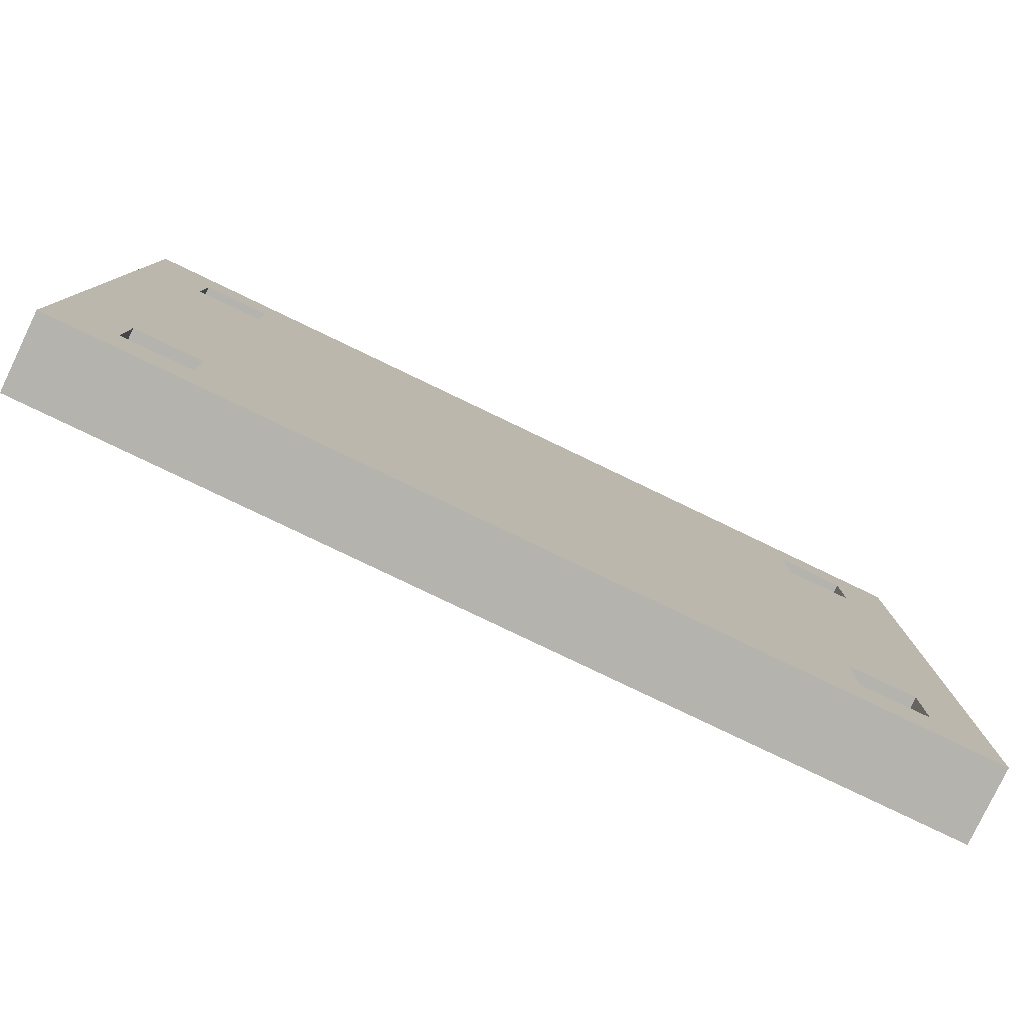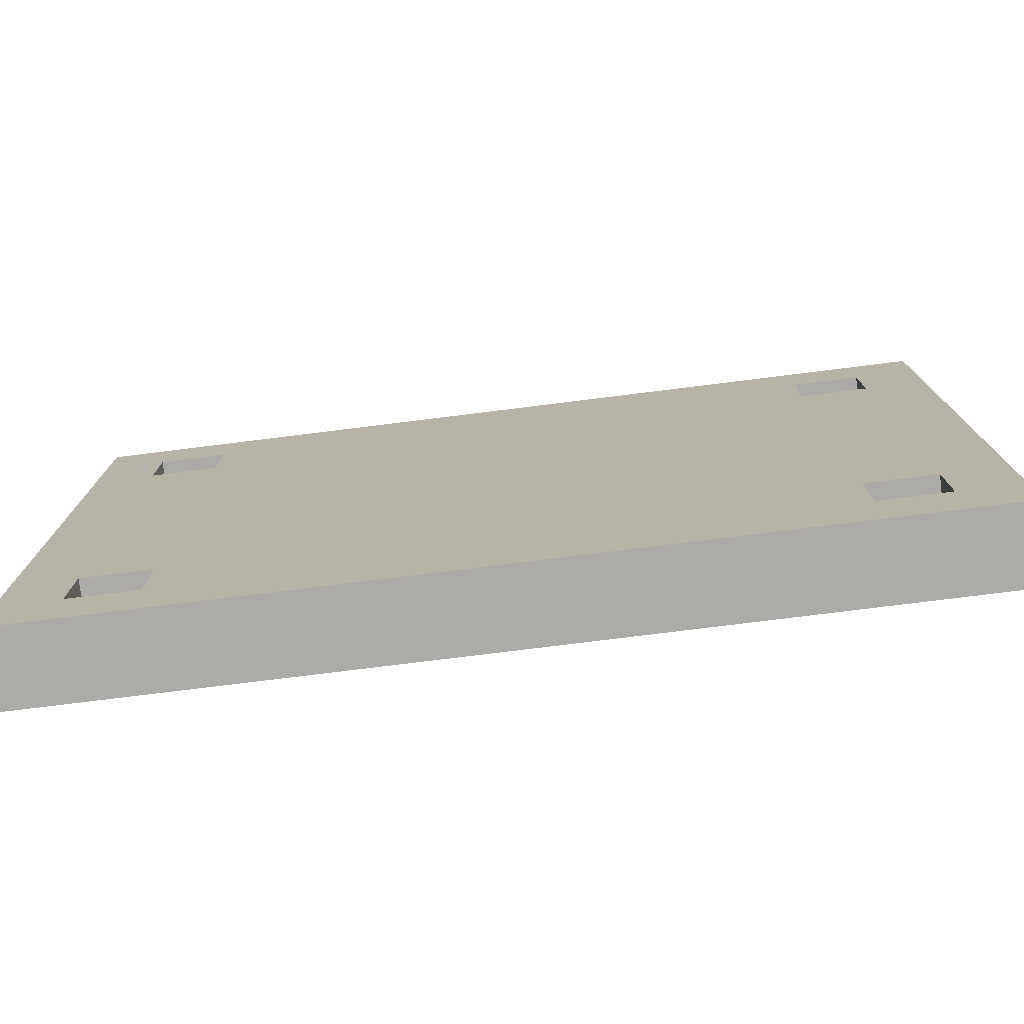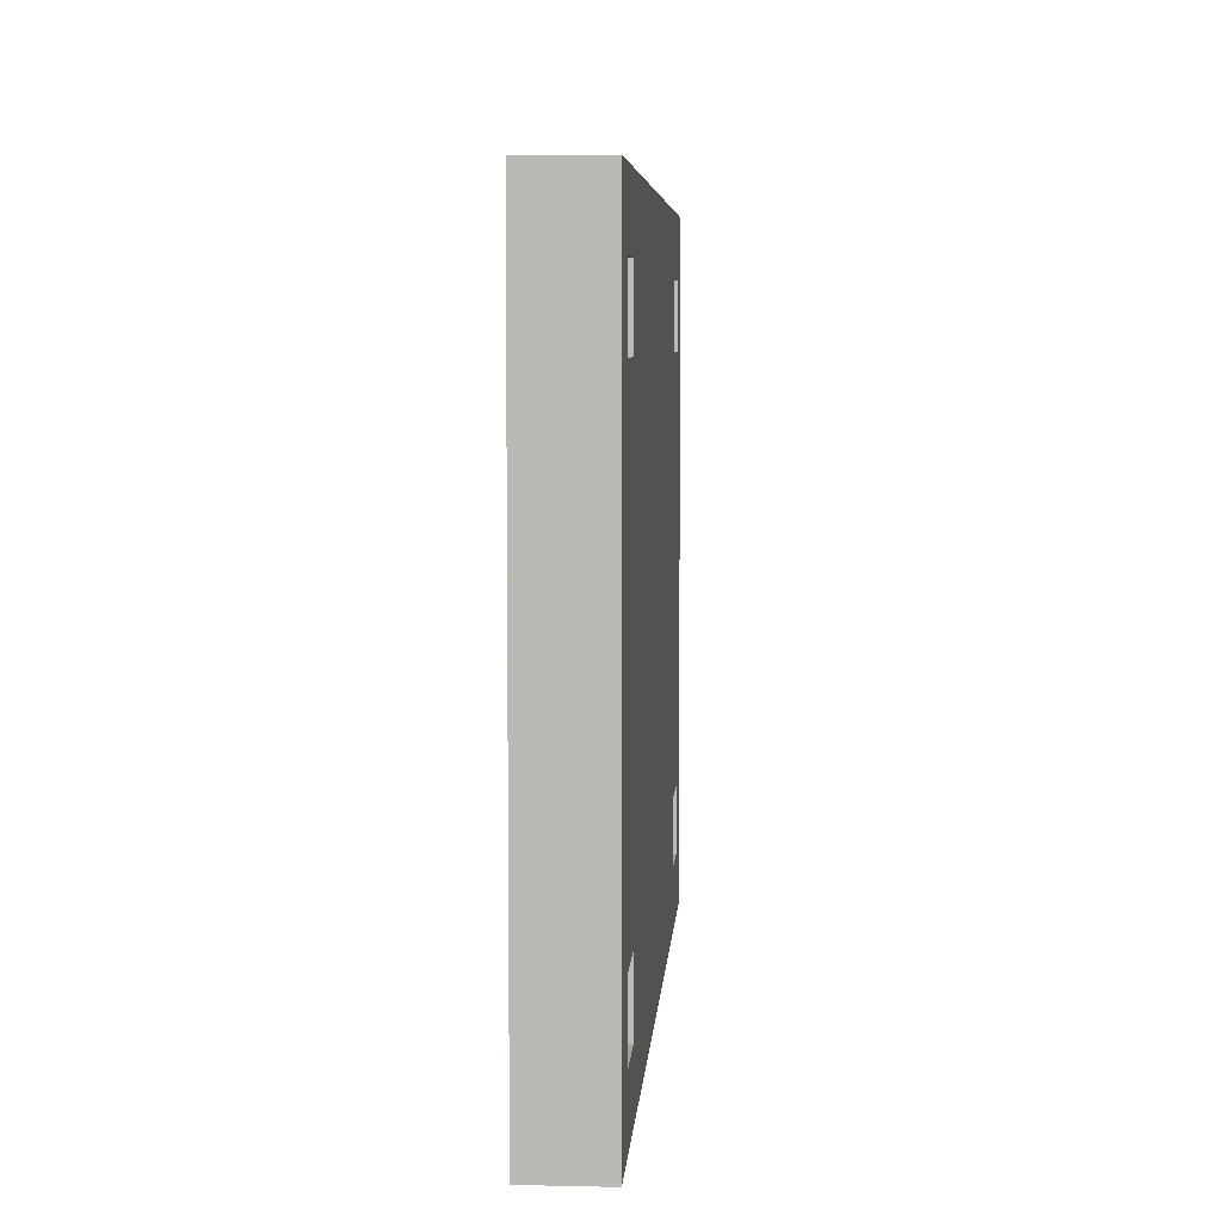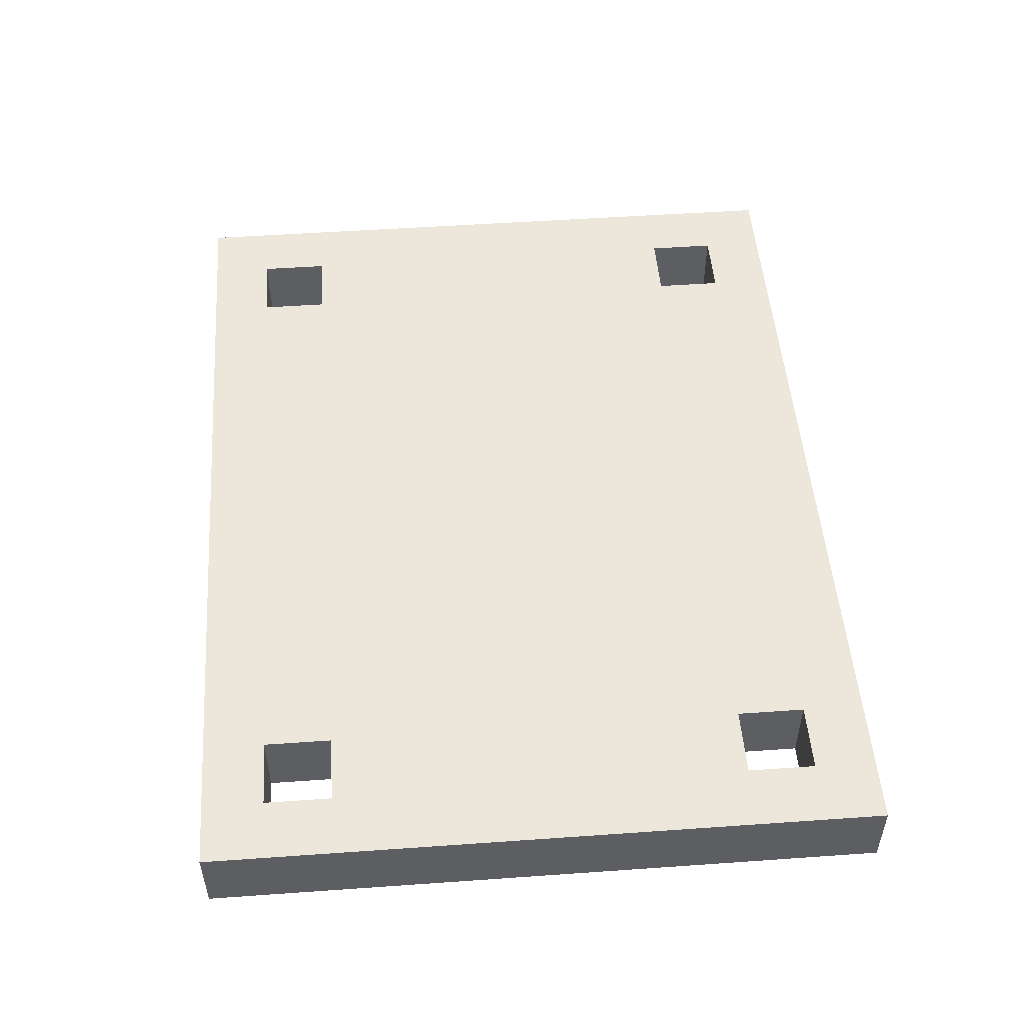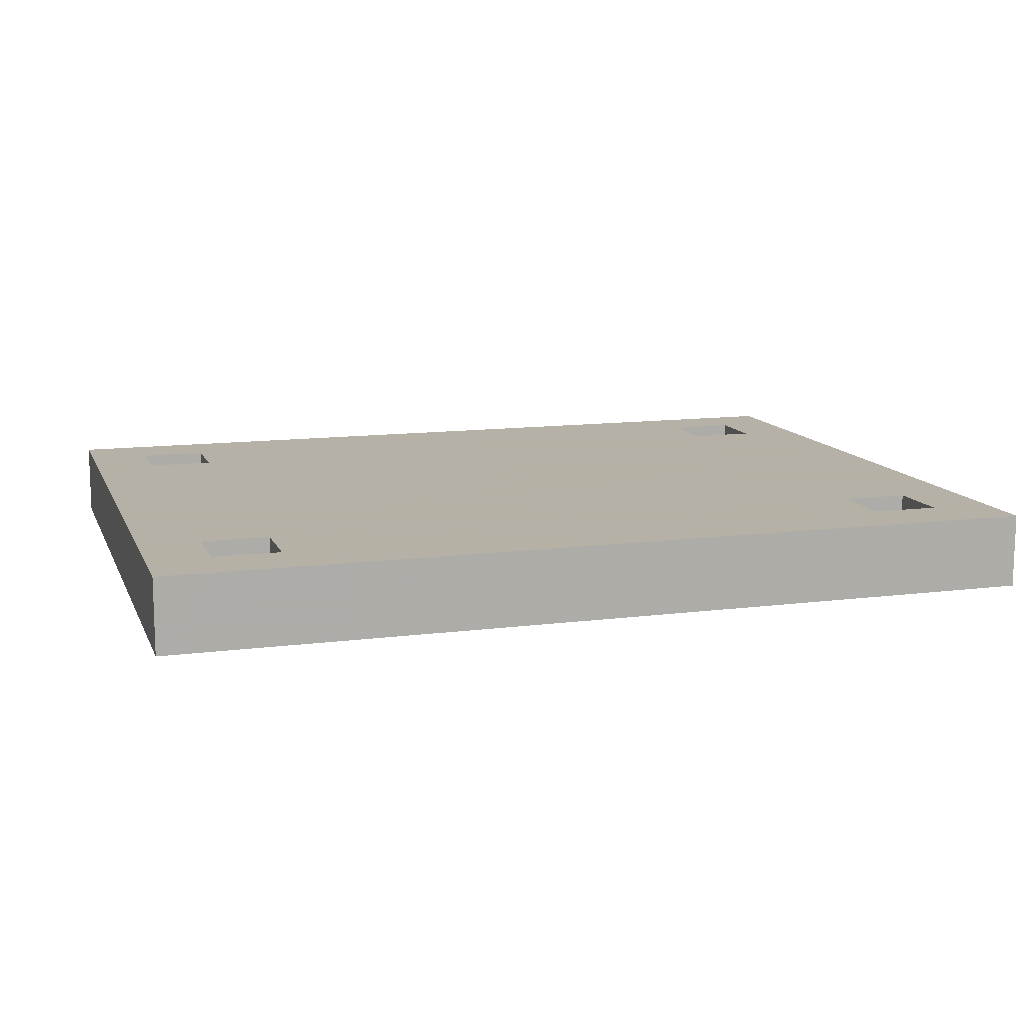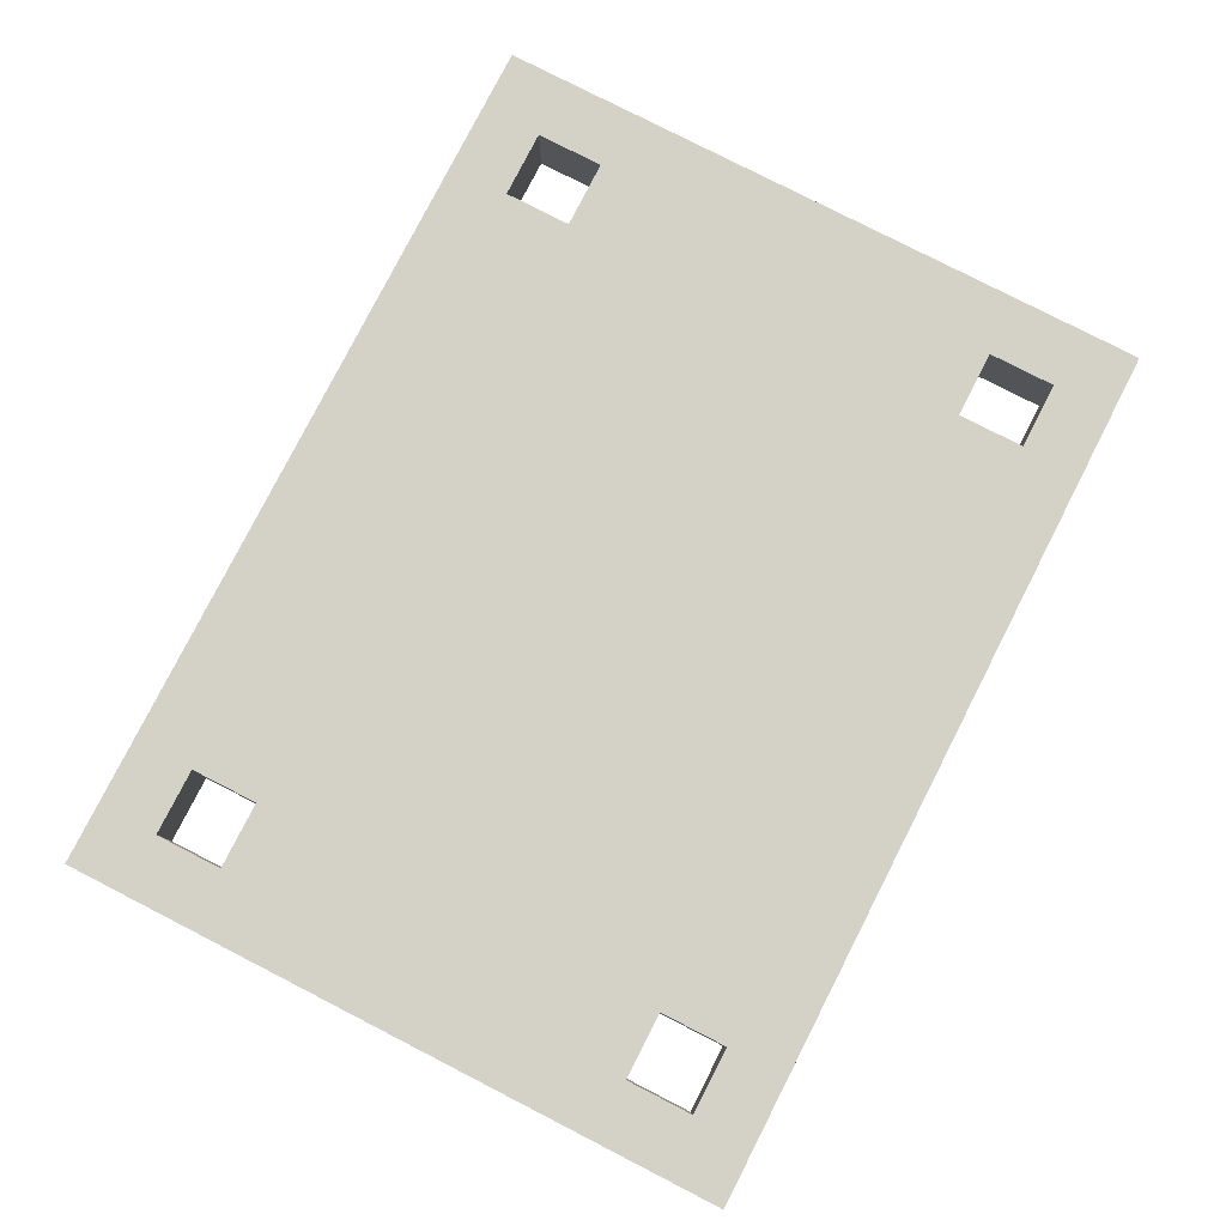
<metadata>
{"format":"obj","ext":"obj","renderer":"f3d","projection":"perspective","resolution":1024,"background":"white","views":[{"elev":-80.0,"azim":154.4,"up":"+Y"},{"elev":-76.5,"azim":-172.9,"up":"+Y"},{"elev":5.9,"azim":93.9,"up":"+Y"},{"elev":50.9,"azim":85.6,"up":"+Z"},{"elev":12.1,"azim":162.9,"up":"+Z"},{"elev":79.8,"azim":117.1,"up":"+Z"}]}
</metadata>
<code>
v 2.32 3.296 -1.921
v 2.459 3.158 -1.921
v 2.61 3.158 -1.921
v 2.749 3.296 -1.921
v 2.459 3.006 -1.921
v 2.61 3.006 -1.921
v 3.316 3.296 -1.921
v 2.32 2.868 -1.921
v 2.749 2.868 -1.921
v 2.32 2.537 -1.921
v 2.749 2.537 -1.921
v 3.316 2.868 -1.921
v 3.316 2.537 -1.921
v 3.883 3.296 -1.921
v 4.021 3.158 -1.921
v 4.311 3.296 -1.921
v 4.173 3.158 -1.921
v 4.021 3.006 -1.921
v 4.173 3.006 -1.921
v 3.883 2.868 -1.921
v 4.311 2.868 -1.921
v 3.883 2.537 -1.921
v 4.311 2.537 -1.921
v 2.32 2.207 -1.921
v 2.749 2.207 -1.921
v 3.316 2.207 -1.921
v 2.459 2.069 -1.921
v 2.61 2.069 -1.921
v 2.459 1.917 -1.921
v 2.61 1.917 -1.921
v 2.32 1.779 -1.921
v 2.749 1.779 -1.921
v 3.316 1.779 -1.921
v 3.883 2.207 -1.921
v 4.311 2.207 -1.921
v 4.021 2.069 -1.921
v 4.173 2.069 -1.921
v 4.021 1.917 -1.921
v 3.883 1.779 -1.921
v 4.173 1.917 -1.921
v 4.311 1.779 -1.921
v 2.32 3.296 -2.088
v 2.459 3.158 -2.088
v 2.61 3.158 -2.088
v 2.749 3.296 -2.088
v 2.459 3.006 -2.088
v 2.61 3.006 -2.088
v 3.316 3.296 -2.088
v 2.32 2.868 -2.088
v 2.749 2.868 -2.088
v 2.32 2.537 -2.088
v 2.749 2.537 -2.088
v 3.316 2.868 -2.088
v 3.316 2.537 -2.088
v 3.883 3.296 -2.088
v 4.021 3.158 -2.088
v 4.311 3.296 -2.088
v 4.173 3.158 -2.088
v 4.021 3.006 -2.088
v 4.173 3.006 -2.088
v 3.883 2.868 -2.088
v 4.311 2.868 -2.088
v 3.883 2.537 -2.088
v 4.311 2.537 -2.088
v 2.32 2.207 -2.088
v 2.749 2.207 -2.088
v 3.316 2.207 -2.088
v 2.459 2.069 -2.088
v 2.61 2.069 -2.088
v 2.459 1.917 -2.088
v 2.61 1.917 -2.088
v 2.32 1.779 -2.088
v 2.749 1.779 -2.088
v 3.316 1.779 -2.088
v 3.883 2.207 -2.088
v 4.311 2.207 -2.088
v 4.021 2.069 -2.088
v 4.173 2.069 -2.088
v 4.021 1.917 -2.088
v 3.883 1.779 -2.088
v 4.173 1.917 -2.088
v 4.311 1.779 -2.088
g Group44053
f 1 4 45 42
f 8 1 42 49
f 42 45 44 43
f 45 50 47 44
f 50 49 46 47
f 49 42 43 46
f 43 44 3 2
f 44 47 6 3
f 47 46 5 6
f 46 43 2 5
f 2 3 4 1
f 3 6 9 4
f 6 5 8 9
f 5 2 1 8
f 48 45 4 7
f 53 50 45 48
f 7 4 9 12
f 16 57 55 14
f 21 62 57 16
f 57 58 56 55
f 55 56 59 61
f 61 59 60 62
f 62 60 58 57
f 58 17 15 56
f 56 15 18 59
f 59 18 19 60
f 60 19 17 58
f 17 16 14 15
f 15 14 20 18
f 18 20 21 19
f 19 21 16 17
f 48 7 14 55
f 53 48 55 61
f 7 12 20 14
f 51 10 8 49
f 52 51 49 50
f 10 11 9 8
f 54 52 50 53
f 11 13 12 9
f 23 64 62 21
f 64 63 61 62
f 22 23 21 20
f 63 54 53 61
f 13 22 20 12
f 31 72 73 32
f 24 65 72 31
f 72 70 71 73
f 73 71 69 66
f 66 69 68 65
f 65 68 70 72
f 70 29 30 71
f 71 30 28 69
f 69 28 27 68
f 68 27 29 70
f 29 31 32 30
f 30 32 25 28
f 28 25 24 27
f 27 24 31 29
f 74 33 32 73
f 67 74 73 66
f 33 26 25 32
f 41 39 80 82
f 35 41 82 76
f 82 80 79 81
f 80 75 77 79
f 75 76 78 77
f 76 82 81 78
f 81 79 38 40
f 79 77 36 38
f 77 78 37 36
f 78 81 40 37
f 40 38 39 41
f 38 36 34 39
f 36 37 35 34
f 37 40 41 35
f 74 80 39 33
f 67 75 80 74
f 33 39 34 26
f 51 65 24 10
f 52 66 65 51
f 10 24 25 11
f 54 67 66 52
f 11 25 26 13
f 23 35 76 64
f 64 76 75 63
f 22 34 35 23
f 63 75 67 54
f 13 26 34 22

</code>
